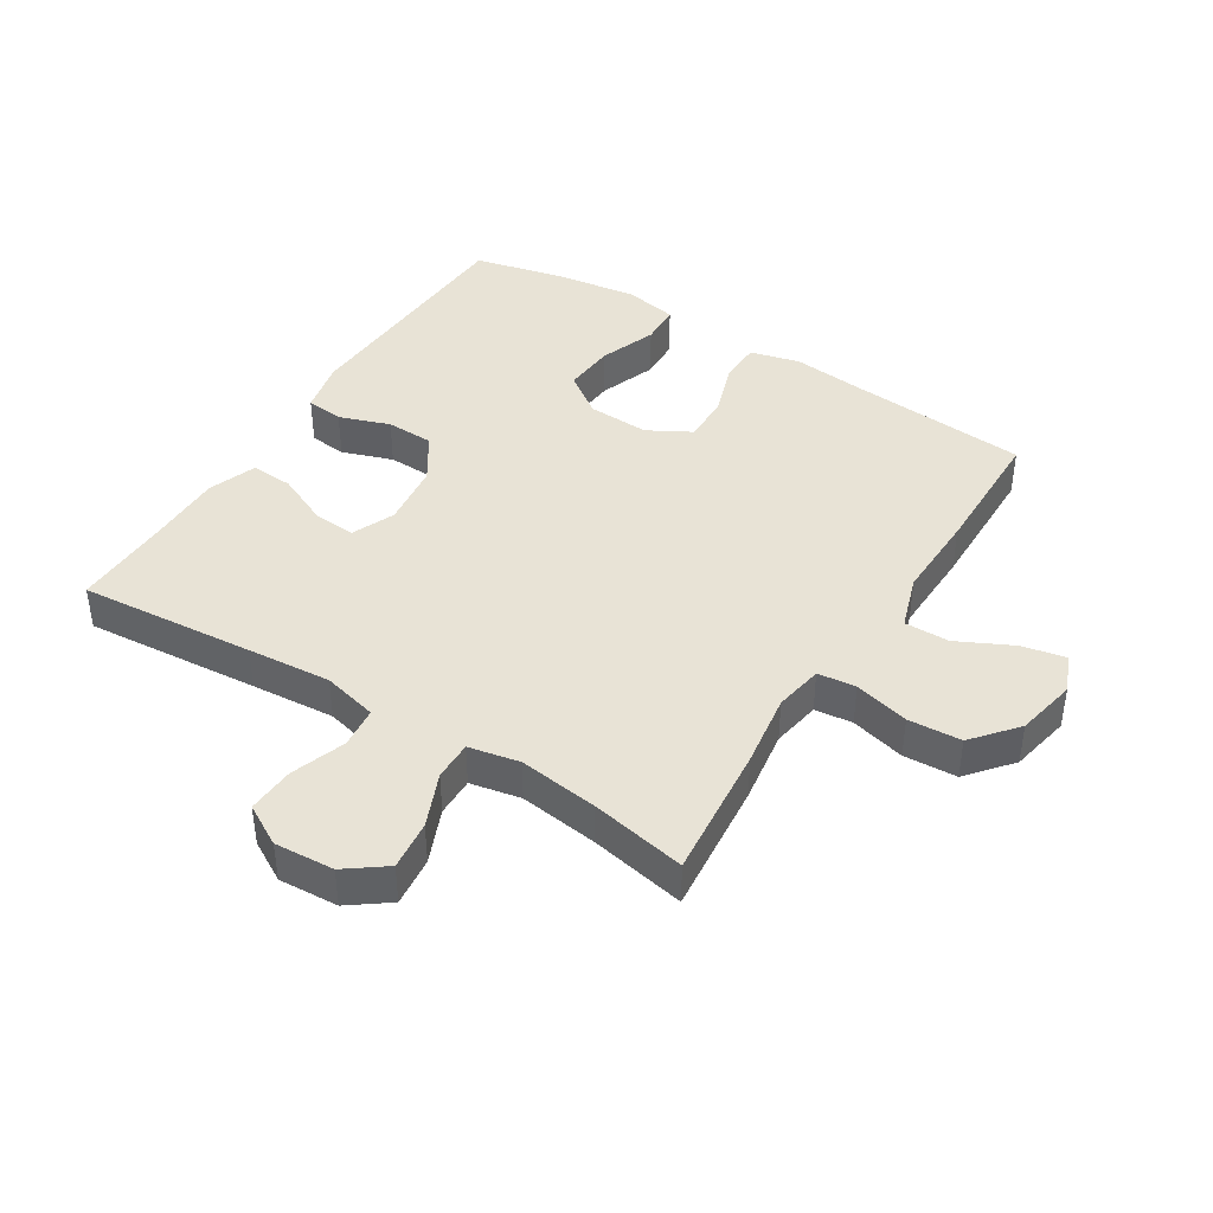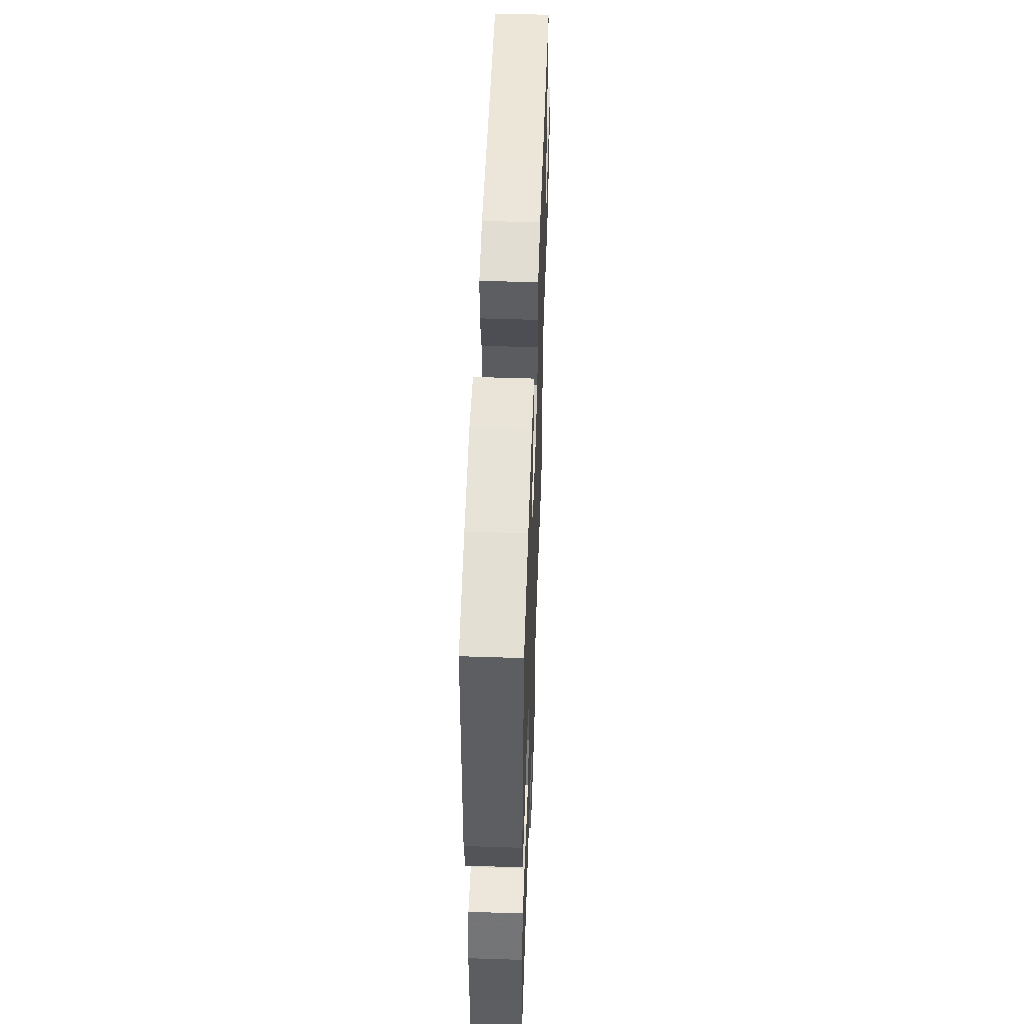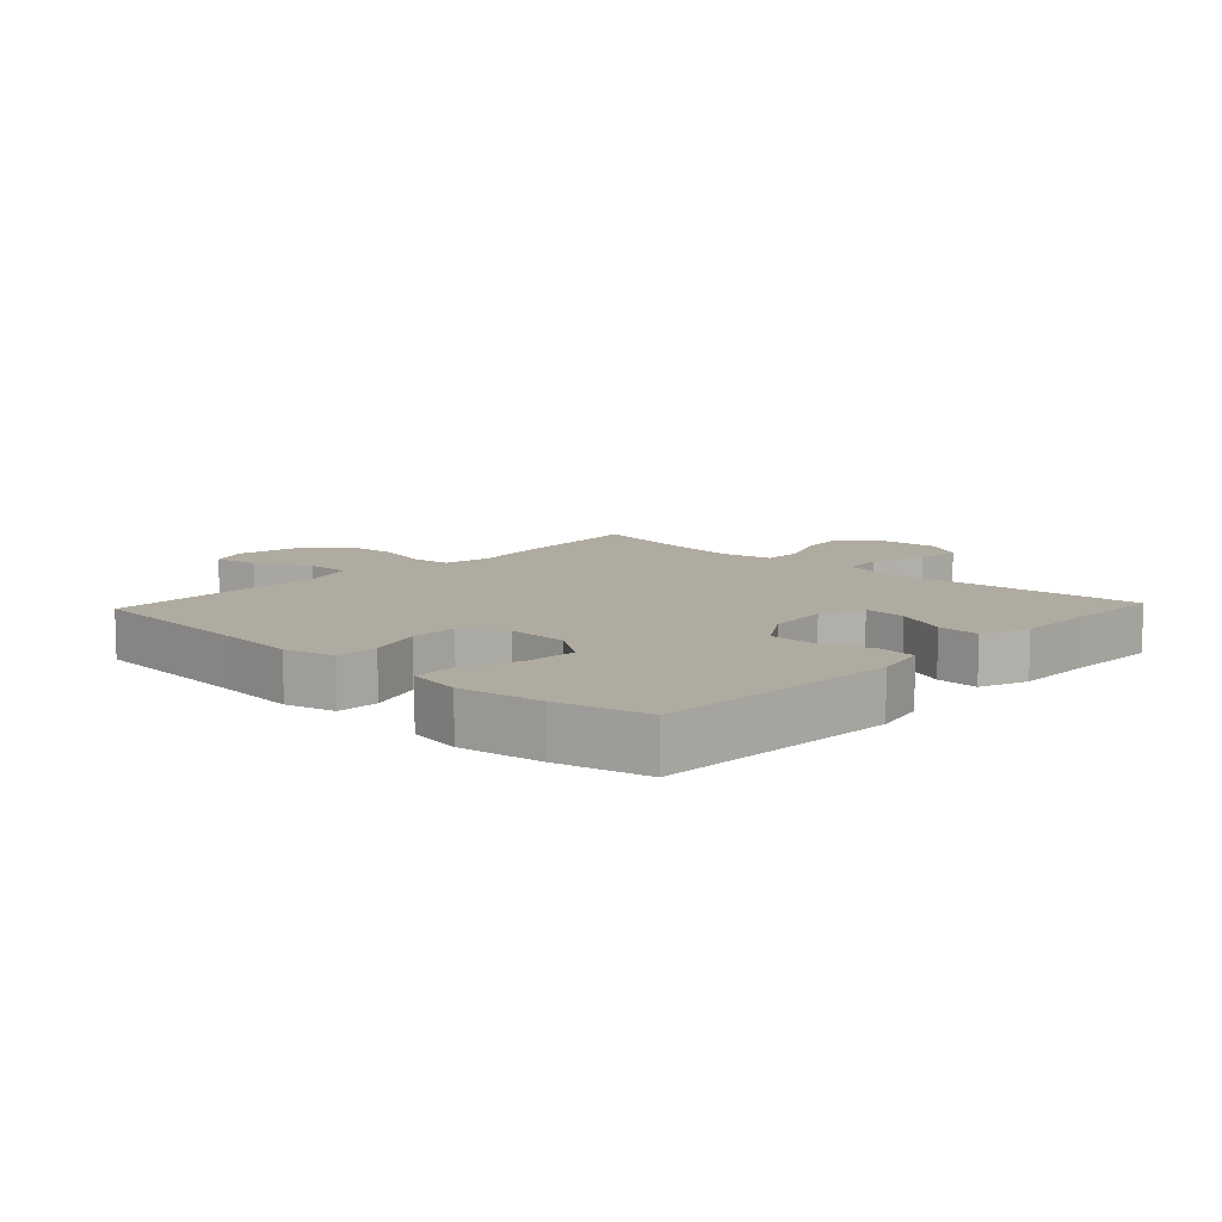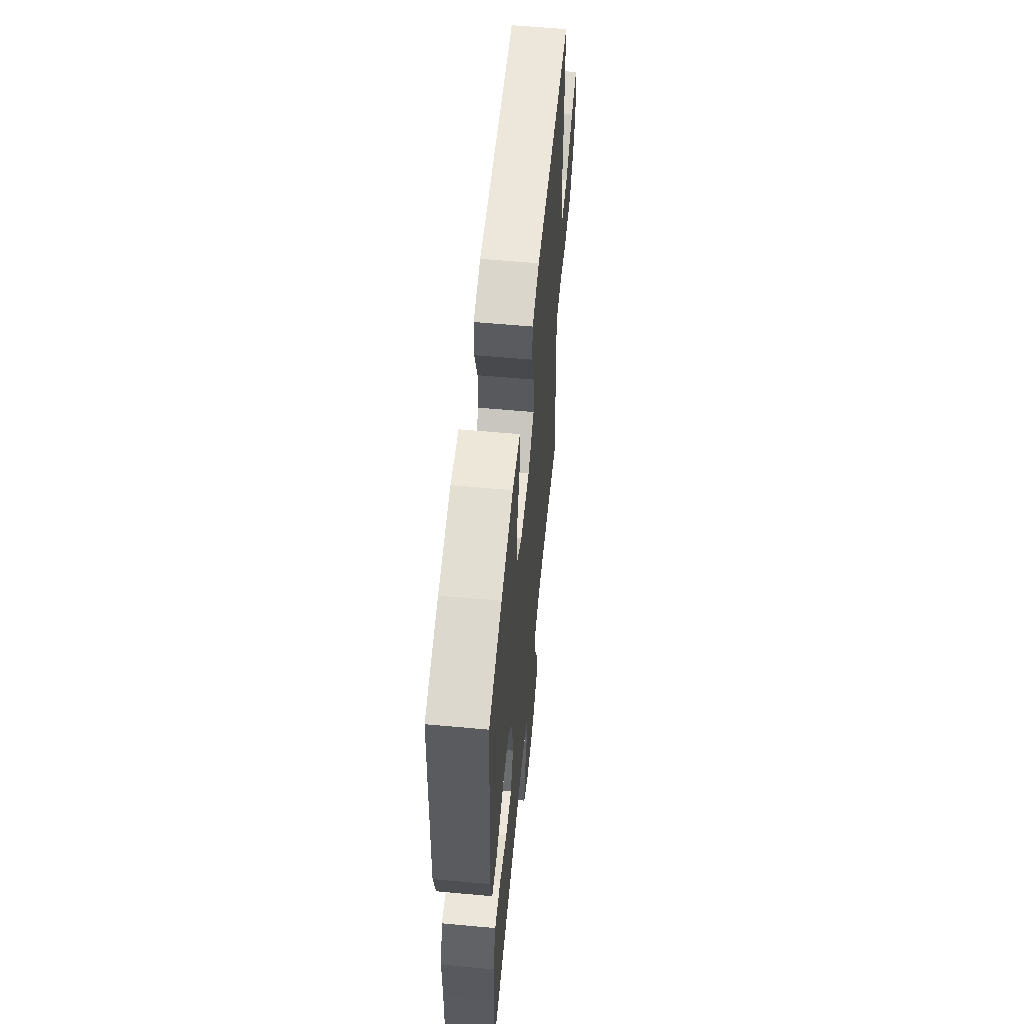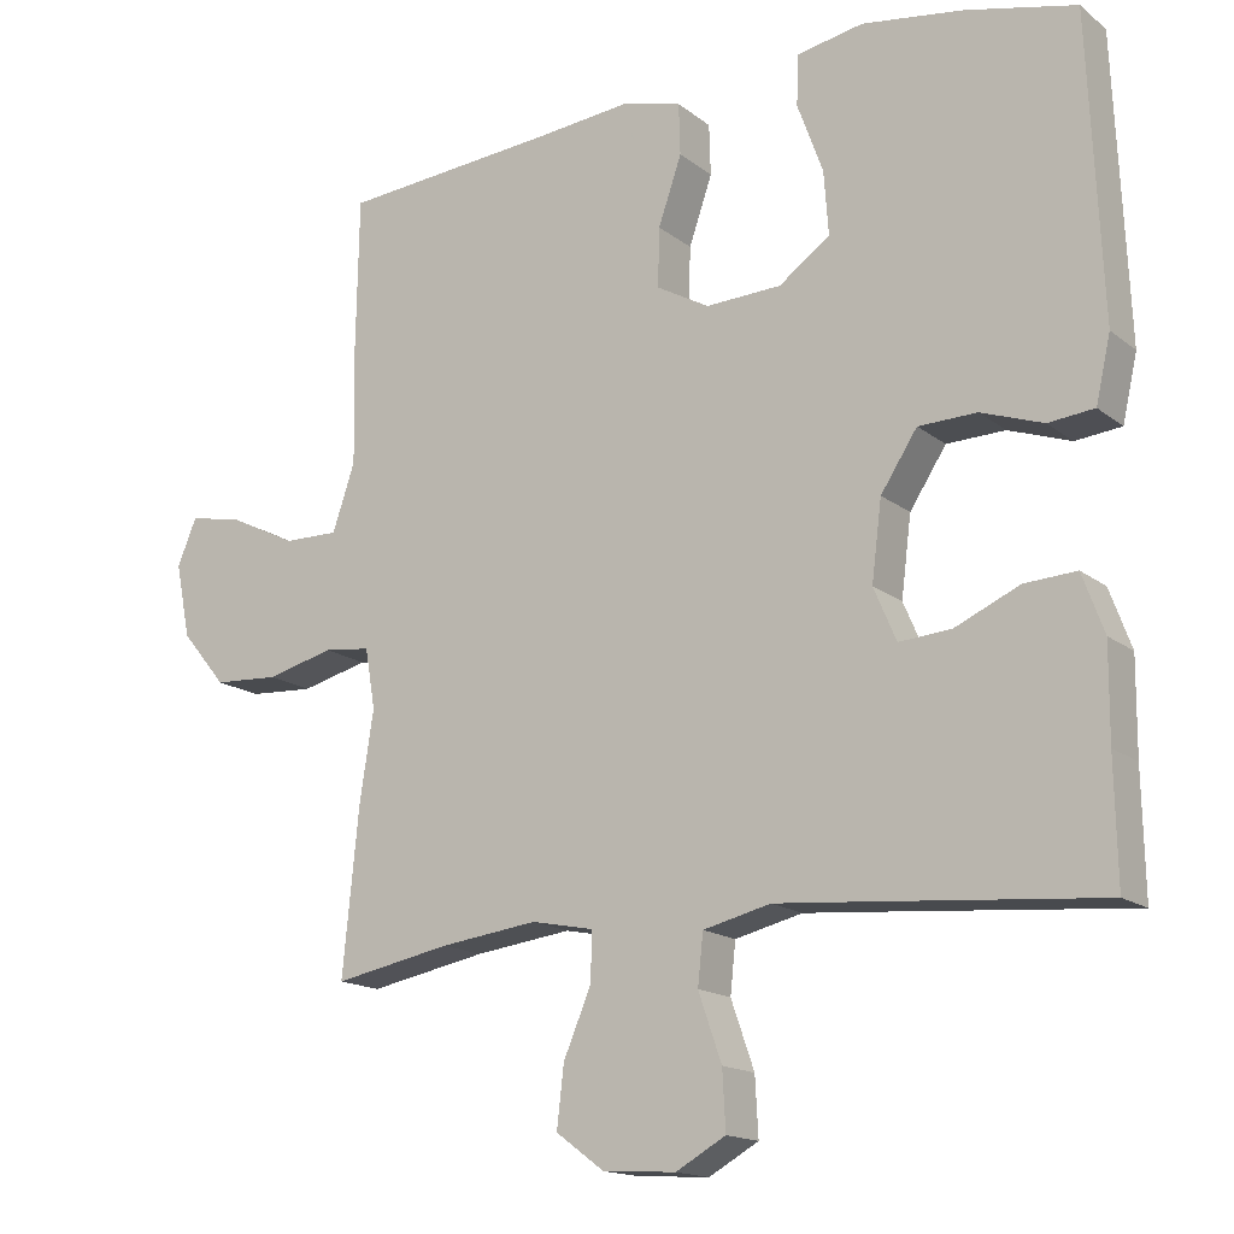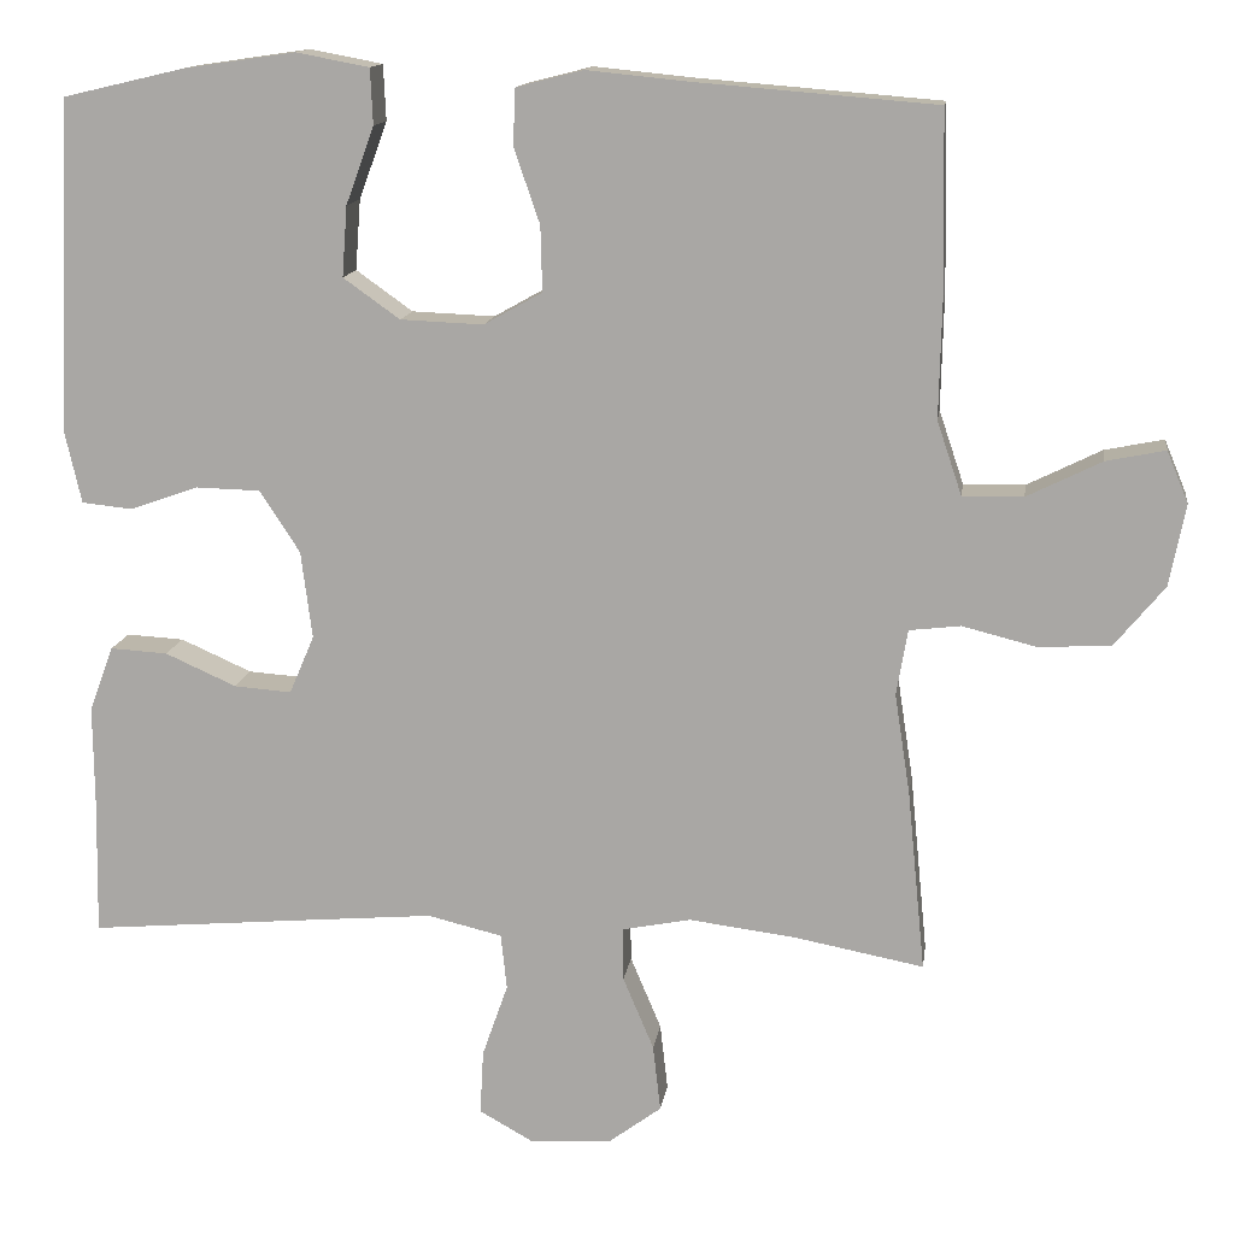
<metadata>
{"format":"obj","ext":"obj","renderer":"f3d","projection":"perspective","resolution":1024,"background":"white","views":[{"elev":41.8,"azim":-147.8,"up":"+Y"},{"elev":53.7,"azim":92.0,"up":"+Z"},{"elev":9.8,"azim":43.1,"up":"+Y"},{"elev":59.0,"azim":95.4,"up":"+Z"},{"elev":-15.8,"azim":32.9,"up":"+Z"},{"elev":13.5,"azim":-172.1,"up":"+Z"}]}
</metadata>
<code>
v 0.5 0.07 -0.5
v 0.222 0.07 -0.476
v 0.09 0.07 -0.465
v 0.003 0.07 -0.486
v -0.004 0.07 -0.551
v 0.026 0.07 -0.637
v 0.03 0.07 -0.712
v -0.034 0.07 -0.748
v -0.128 0.07 -0.742
v -0.19 0.07 -0.696
v -0.181 0.07 -0.618
v -0.145 0.07 -0.533
v -0.144 0.07 -0.471
v -0.224 0.07 -0.455
v -0.349 0.07 -0.471
v -0.5 0.07 -0.5
v -0.479 0.07 -0.288
v -0.461 0.07 -0.171
v -0.474 0.07 -0.094
v -0.534 0.07 -0.087
v -0.621 0.07 -0.109
v -0.705 0.07 -0.104
v -0.763 0.07 -0.034
v -0.782 0.07 0.062
v -0.757 0.07 0.122
v -0.688 0.07 0.108
v -0.601 0.07 0.065
v -0.53 0.07 0.064
v -0.501 0.07 0.15
v -0.504 0.07 0.287
v -0.5 0.07 0.5
v -0.22 0.07 0.523
v -0.1 0.07 0.535
v -0.022 0.07 0.515
v -0.02 0.07 0.449
v -0.05 0.07 0.362
v -0.052 0.07 0.286
v 0.016 0.07 0.248
v 0.113 0.07 0.252
v 0.179 0.07 0.299
v 0.173 0.07 0.381
v 0.14 0.07 0.471
v 0.143 0.07 0.536
v 0.228 0.07 0.552
v 0.359 0.07 0.533
v 0.5 0.07 0.5
v 0.517 0.07 0.112
v 0.498 0.07 0.028
v 0.439 0.07 0.022
v 0.359 0.07 0.05
v 0.284 0.07 0.048
v 0.237 0.07 -0.024
v 0.224 0.07 -0.126
v 0.253 0.07 -0.194
v 0.32 0.07 -0.189
v 0.403 0.07 -0.152
v 0.47 0.07 -0.148
v 0.498 0.07 -0.224
v 0.497 0.07 -0.344
v 0.5 0 -0.5
v 0.222 0 -0.476
v 0.09 0 -0.465
v 0.003 0 -0.486
v -0.004 0 -0.551
v 0.026 0 -0.637
v 0.03 0 -0.712
v -0.034 0 -0.748
v -0.128 0 -0.742
v -0.19 0 -0.696
v -0.181 0 -0.618
v -0.145 0 -0.533
v -0.144 0 -0.471
v -0.224 0 -0.455
v -0.349 0 -0.471
v -0.5 0 -0.5
v -0.479 0 -0.288
v -0.461 0 -0.171
v -0.474 0 -0.094
v -0.534 0 -0.087
v -0.621 0 -0.109
v -0.705 0 -0.104
v -0.763 0 -0.034
v -0.782 0 0.062
v -0.757 0 0.122
v -0.688 0 0.108
v -0.601 0 0.065
v -0.53 0 0.064
v -0.501 0 0.15
v -0.504 0 0.287
v -0.5 0 0.5
v -0.22 0 0.523
v -0.1 0 0.535
v -0.022 0 0.515
v -0.02 0 0.449
v -0.05 0 0.362
v -0.052 0 0.286
v 0.016 0 0.248
v 0.113 0 0.252
v 0.179 0 0.299
v 0.173 0 0.381
v 0.14 0 0.471
v 0.143 0 0.536
v 0.228 0 0.552
v 0.359 0 0.533
v 0.5 0 0.5
v 0.517 0 0.112
v 0.498 0 0.028
v 0.439 0 0.022
v 0.359 0 0.05
v 0.284 0 0.048
v 0.237 0 -0.024
v 0.224 0 -0.126
v 0.253 0 -0.194
v 0.32 0 -0.189
v 0.403 0 -0.152
v 0.47 0 -0.148
v 0.498 0 -0.224
v 0.497 0 -0.344
f 56 57 58 59
f 55 56 59 1
f 54 55 1 2
f 53 54 2 3
f 52 53 3 4
f 47 48 49 50
f 47 50 51
f 46 47 51
f 45 46 51 52
f 41 42 43 44
f 40 41 44 45
f 33 34 35 36
f 32 33 36 37
f 29 30 31 32
f 28 29 32 37
f 24 25 26 27
f 24 27 28
f 23 24 28
f 20 21 22 23
f 19 20 23 28
f 15 16 17 18
f 14 15 18 19
f 13 14 19 28
f 9 10 11 12
f 9 12 13
f 8 9 13
f 5 6 7 8
f 4 5 8 13
f 40 45 52 4
f 13 28 37 38
f 13 38 39
f 4 13 39 40
f 118 117 116 115
f 60 118 115 114
f 61 60 114 113
f 62 61 113 112
f 63 62 112 111
f 109 108 107 106
f 110 109 106
f 110 106 105
f 111 110 105 104
f 103 102 101 100
f 104 103 100 99
f 95 94 93 92
f 96 95 92 91
f 91 90 89 88
f 96 91 88 87
f 86 85 84 83
f 87 86 83
f 87 83 82
f 82 81 80 79
f 87 82 79 78
f 77 76 75 74
f 78 77 74 73
f 87 78 73 72
f 71 70 69 68
f 72 71 68
f 72 68 67
f 67 66 65 64
f 72 67 64 63
f 63 111 104 99
f 97 96 87 72
f 98 97 72
f 99 98 72 63
f 1 60 61 2
f 2 61 62 3
f 3 62 63 4
f 4 63 64 5
f 5 64 65 6
f 6 65 66 7
f 7 66 67 8
f 8 67 68 9
f 9 68 69 10
f 10 69 70 11
f 11 70 71 12
f 12 71 72 13
f 13 72 73 14
f 14 73 74 15
f 15 74 75 16
f 16 75 76 17
f 17 76 77 18
f 18 77 78 19
f 19 78 79 20
f 20 79 80 21
f 21 80 81 22
f 22 81 82 23
f 23 82 83 24
f 24 83 84 25
f 25 84 85 26
f 26 85 86 27
f 27 86 87 28
f 28 87 88 29
f 29 88 89 30
f 30 89 90 31
f 31 90 91 32
f 32 91 92 33
f 33 92 93 34
f 34 93 94 35
f 35 94 95 36
f 36 95 96 37
f 37 96 97 38
f 38 97 98 39
f 39 98 99 40
f 40 99 100 41
f 41 100 101 42
f 42 101 102 43
f 43 102 103 44
f 44 103 104 45
f 45 104 105 46
f 46 105 106 47
f 47 106 107 48
f 48 107 108 49
f 49 108 109 50
f 50 109 110 51
f 51 110 111 52
f 52 111 112 53
f 53 112 113 54
f 54 113 114 55
f 55 114 115 56
f 56 115 116 57
f 57 116 117 58
f 58 117 118 59
f 59 118 60 1

</code>
